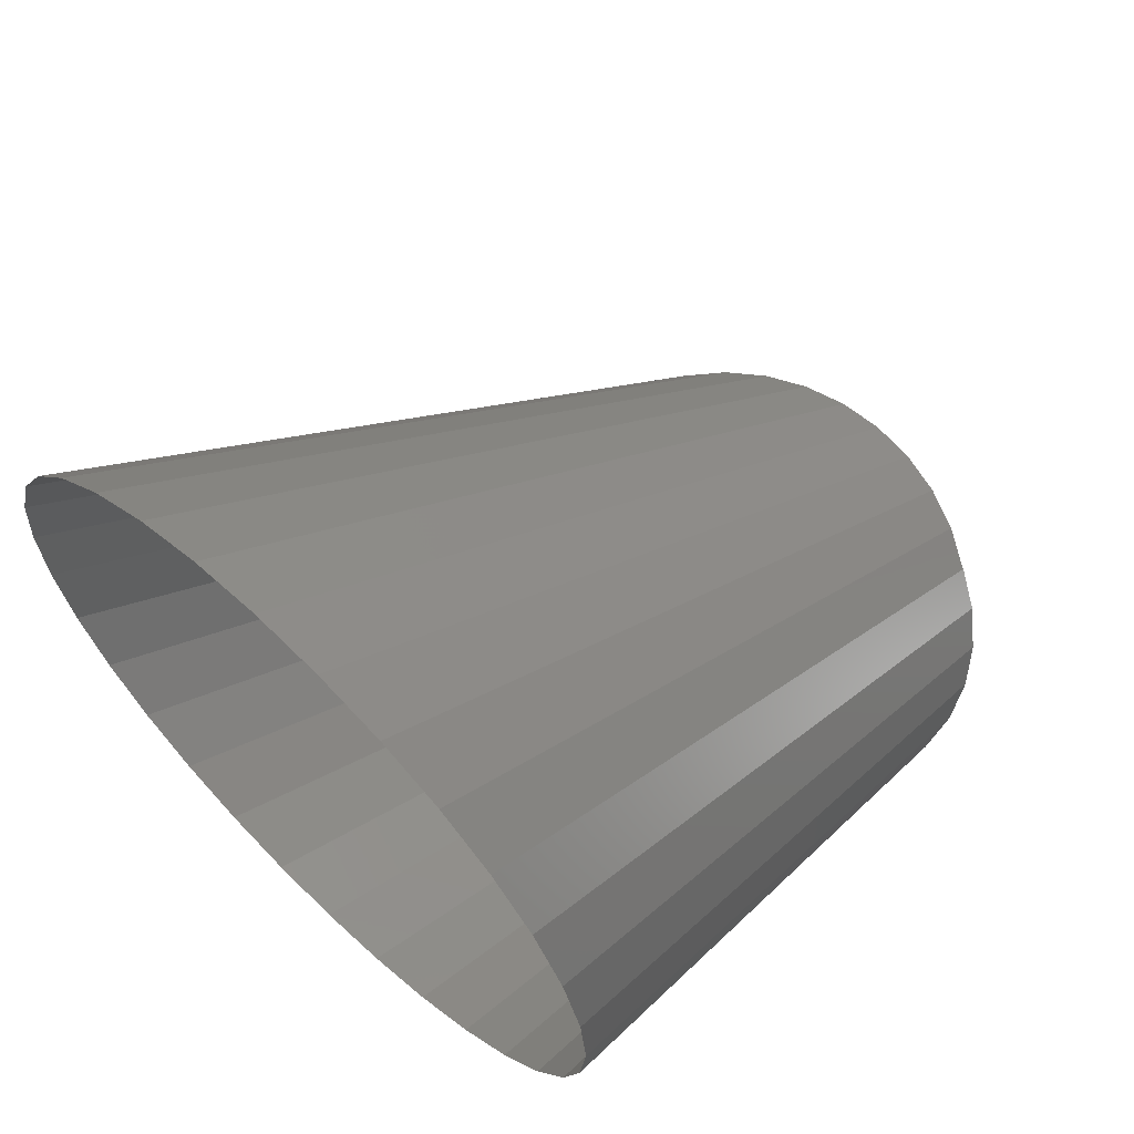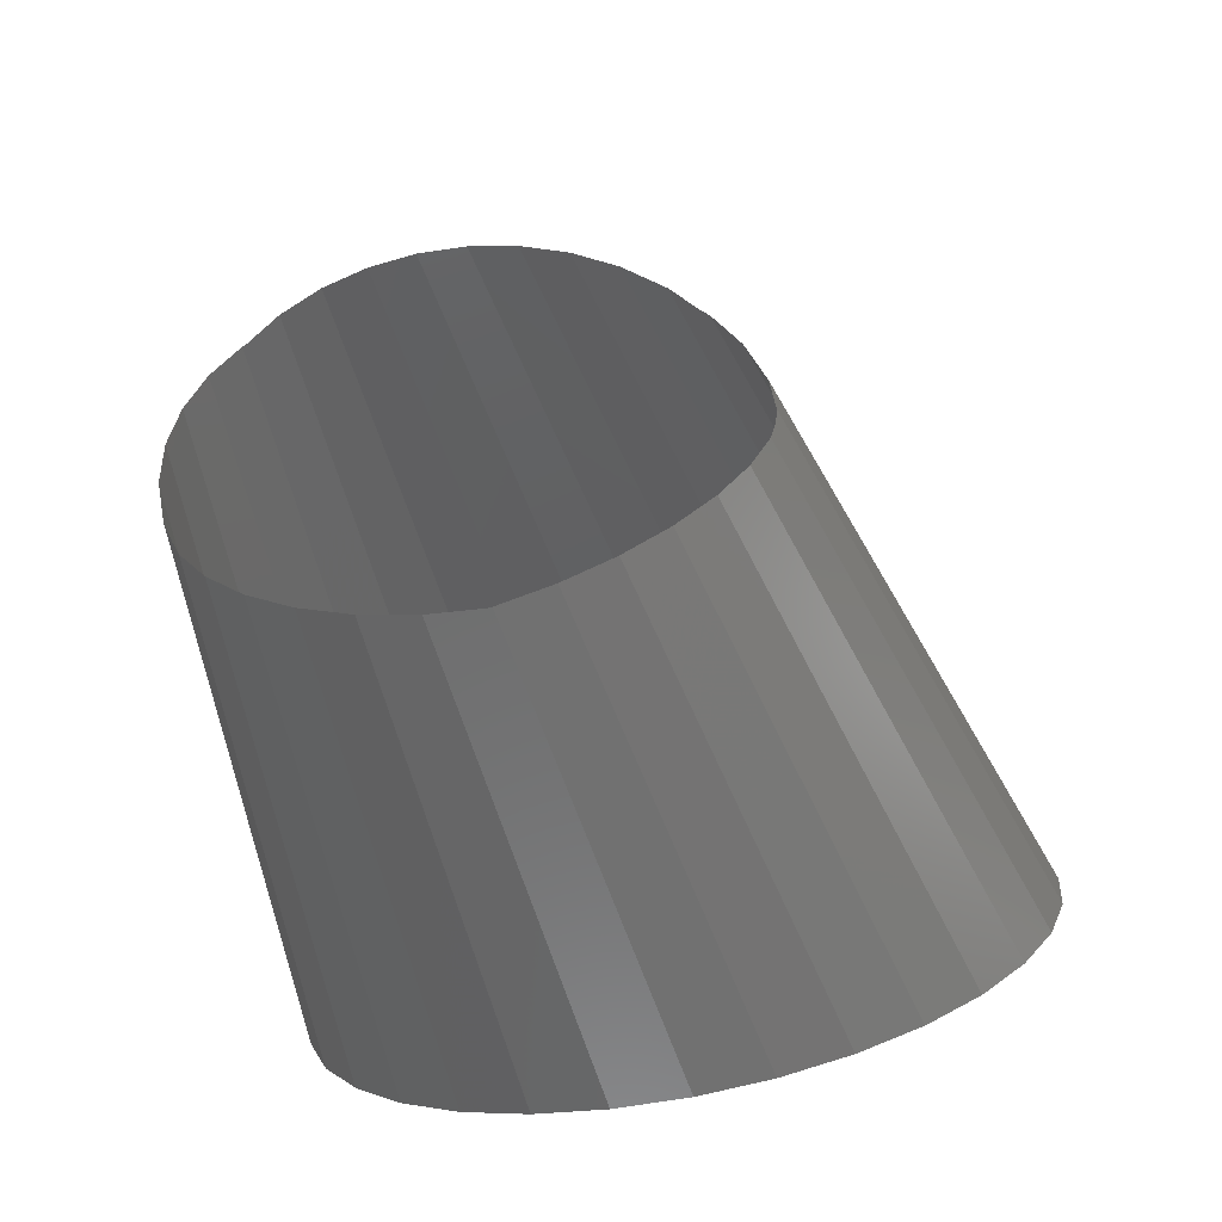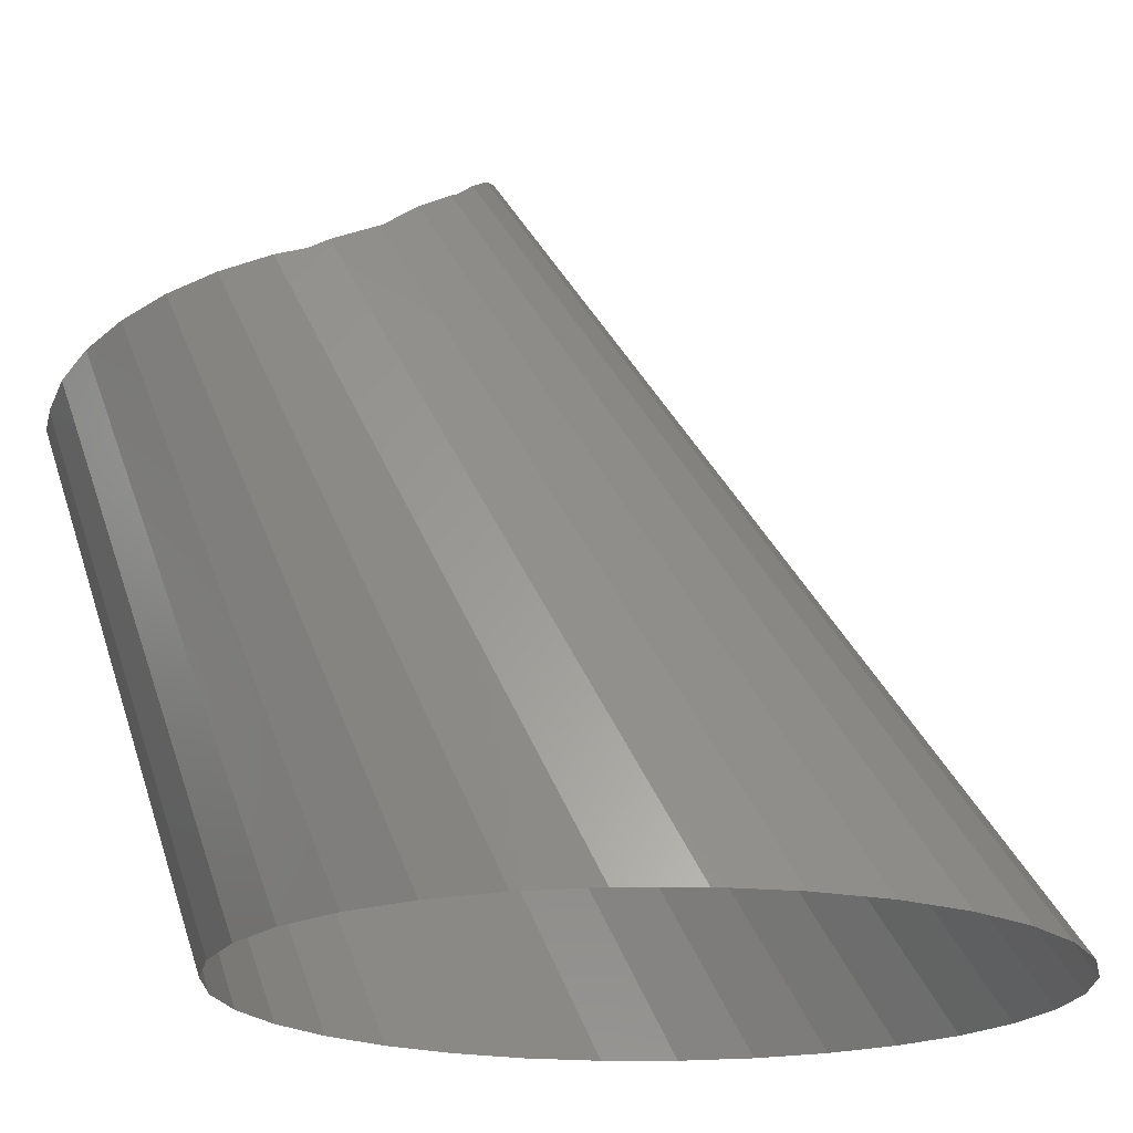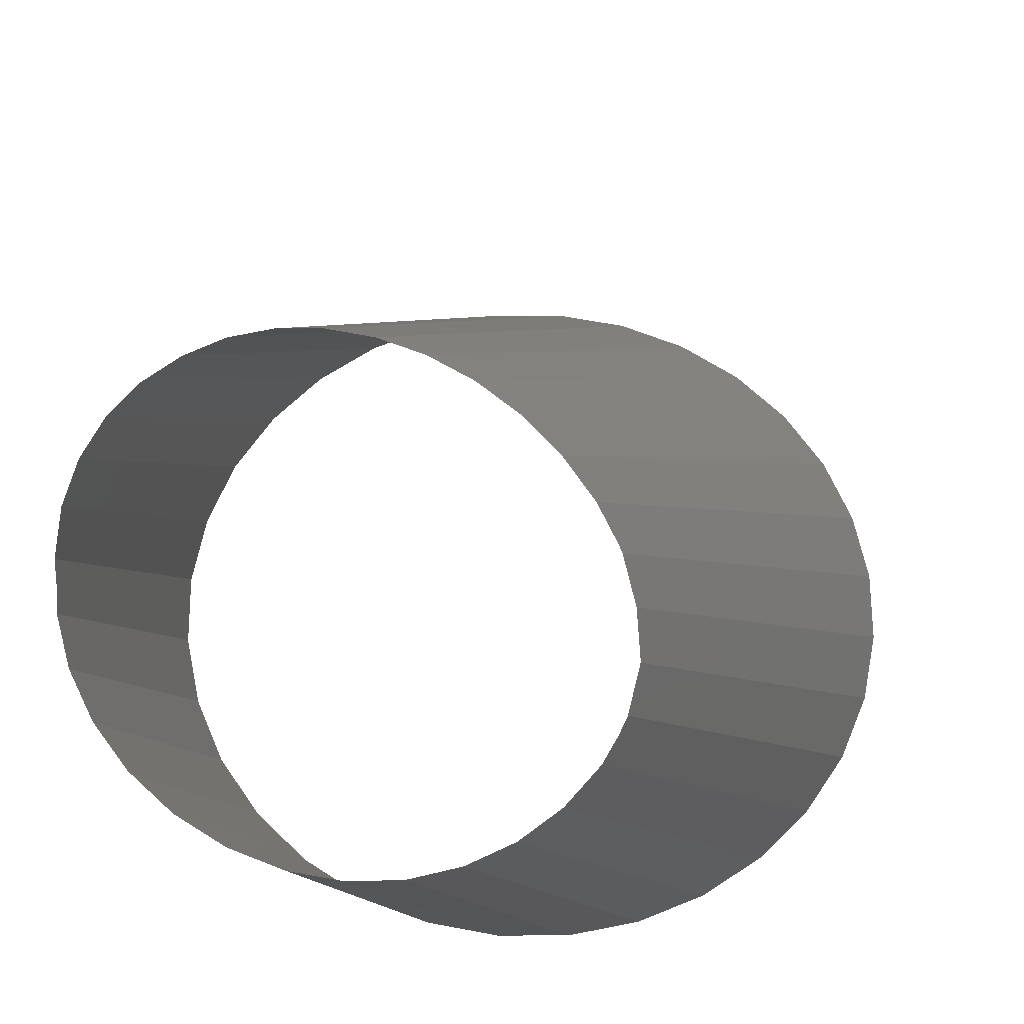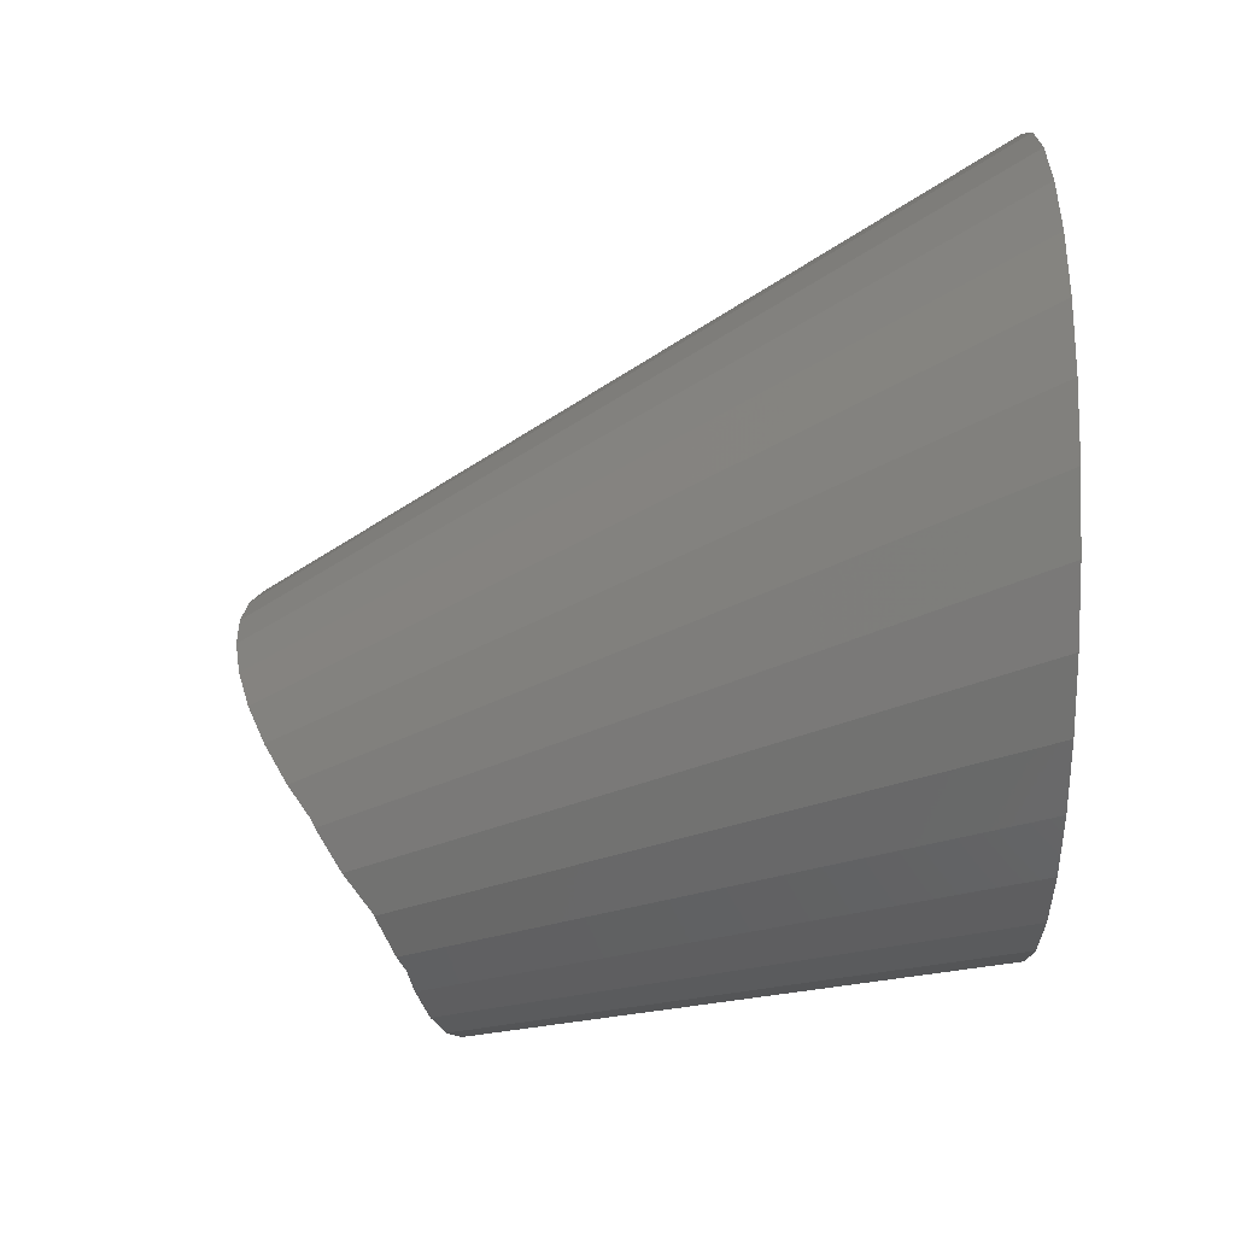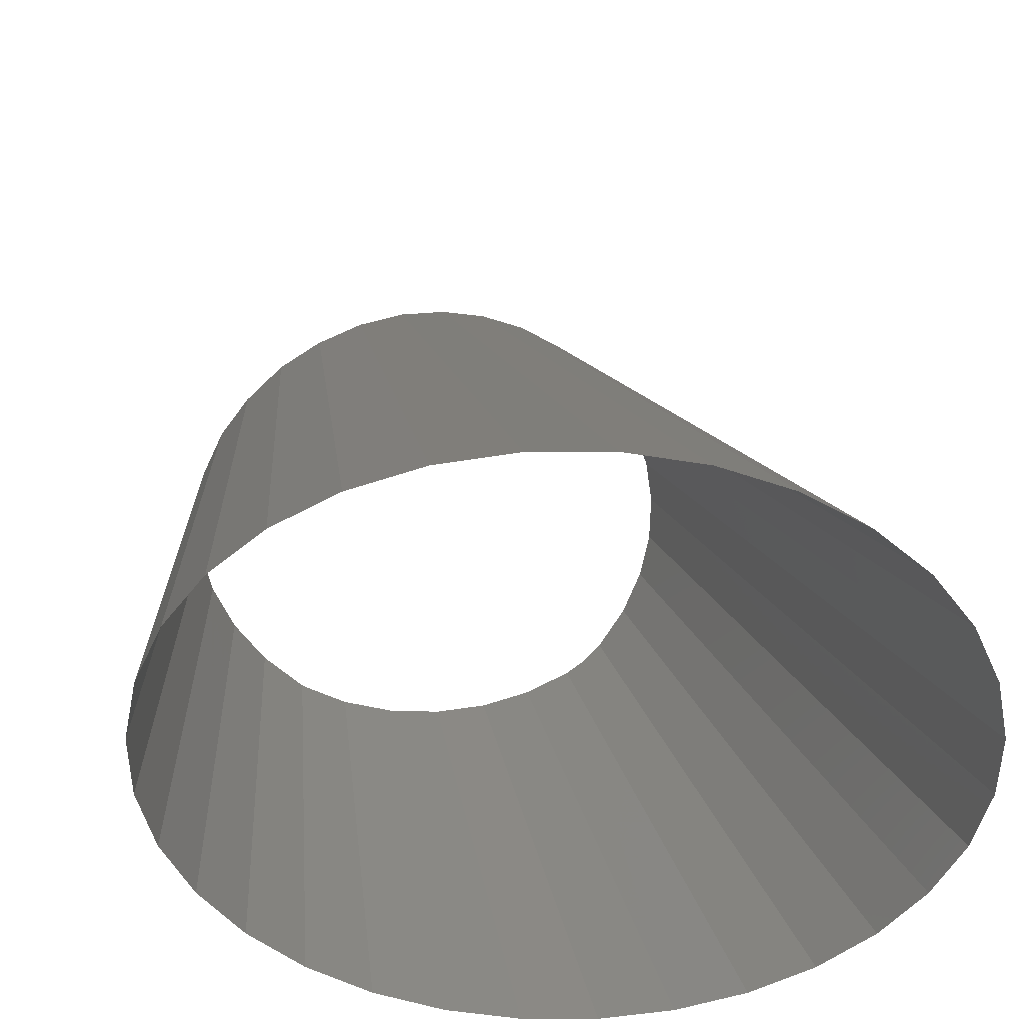
<metadata>
{"format":"stl","ext":"stl","renderer":"f3d","projection":"perspective","resolution":1024,"background":"white","views":[{"elev":63.7,"azim":43.9,"up":"+Z"},{"elev":-77.1,"azim":-168.8,"up":"+Z"},{"elev":-18.8,"azim":-106.7,"up":"+Y"},{"elev":62.9,"azim":-163.4,"up":"+Y"},{"elev":25.3,"azim":-89.6,"up":"+Z"},{"elev":-45.1,"azim":-39.4,"up":"+Y"}]}
</metadata>
<code>
# stl→obj: 70 verts, 70 faces
v -1.465 51.48 -7.119
v -2.288 43.61 -1.758
v -1.526 43.61 -1.989
v -0.9978 51.38 -7.196
v -1.953 51.52 -7.097
v -3.081 43.61 -1.68
v -2.94 51.42 -7.217
v -4.635 43.61 -1.989
v -3.873 43.61 -1.758
v -2.448 51.5 -7.13
v -3.416 51.27 -7.357
v -5.338 43.61 -2.364
v -2.288 43.61 -9.726
v -2.29 48.88 -11.35
v -1.733 48.92 -11.31
v -3.081 43.61 -9.804
v -2.329 48.88 -11.36
v -3.873 43.61 -9.726
v -2.906 48.97 -11.32
v -4.635 43.61 -9.495
v -3.45 49.07 -11.19
v 0.1557 50.84 -7.808
v 0.297 43.61 -3.485
v 0.6724 43.61 -4.187
v 0.409 50.62 -8.145
v -0.8238 43.61 -2.364
v -0.563 51.22 -7.327
v -3.862 51.07 -7.548
v -5.953 43.61 -2.869
v -5.338 43.61 -9.12
v -3.939 49.19 -10.95
v -1.16 49 -11.16
v -1.526 43.61 -9.495
v -0.6355 49.11 -10.92
v -0.8238 43.61 -9.12
v -0.1817 49.24 -10.6
v -0.2082 43.61 -8.615
v 0.1841 49.39 -10.2
v 0.297 43.61 -7.999
v 0.4493 49.55 -9.762
v 0.6724 43.61 -7.297
v 0.9036 43.61 -6.535
v 0.5284 49.63 -9.526
v 0.603 49.79 -9.325
v 0.6421 50.09 -8.915
v 0.9816 43.61 -5.742
v 0.5746 50.37 -8.518
v 0.9036 43.61 -4.949
v -0.1734 51.01 -7.516
v -0.2082 43.61 -2.869
v -0.2108 51.03 -7.493
v -4.266 50.81 -7.788
v -6.459 43.61 -3.485
v -6.834 43.61 -4.187
v -4.544 50.56 -8.016
v -4.607 50.51 -8.082
v -4.853 50.24 -8.447
v -7.065 43.61 -4.949
v -7.143 43.61 -5.742
v -5.007 49.93 -8.818
v -5.011 49.93 -8.835
v -5.025 49.72 -9.295
v -7.065 43.61 -6.535
v -6.834 43.61 -7.297
v -4.989 49.63 -9.471
v -4.913 49.56 -9.767
v -4.683 49.44 -10.22
v -6.459 43.61 -7.999
v -4.355 49.31 -10.62
v -5.953 43.61 -8.615
f 1 2 3
f 3 4 1
f 5 6 2
f 2 1 5
f 7 8 9
f 9 10 7
f 11 12 8
f 8 7 11
f 13 14 15
f 16 17 14
f 13 16 14
f 17 16 18
f 18 19 17
f 19 18 20
f 20 21 19
f 22 23 24
f 24 25 22
f 4 3 26
f 26 27 4
f 10 9 6
f 6 5 10
f 28 29 12
f 12 11 28
f 21 20 30
f 30 31 21
f 32 33 13
f 13 15 32
f 34 35 33
f 33 32 34
f 36 37 35
f 35 34 36
f 38 39 37
f 37 36 38
f 40 41 39
f 39 38 40
f 42 43 44
f 41 40 43
f 42 41 43
f 45 46 42
f 42 44 45
f 47 48 46
f 46 45 47
f 25 24 48
f 48 47 25
f 49 50 23
f 23 22 49
f 26 51 27
f 50 49 51
f 26 50 51
f 52 53 29
f 29 28 52
f 54 55 56
f 53 52 55
f 54 53 55
f 57 58 54
f 54 56 57
f 59 60 61
f 58 57 60
f 59 58 60
f 62 63 59
f 59 61 62
f 64 65 66
f 63 62 65
f 64 63 65
f 67 68 64
f 64 66 67
f 69 70 68
f 68 67 69
f 31 30 70
f 70 69 31

</code>
